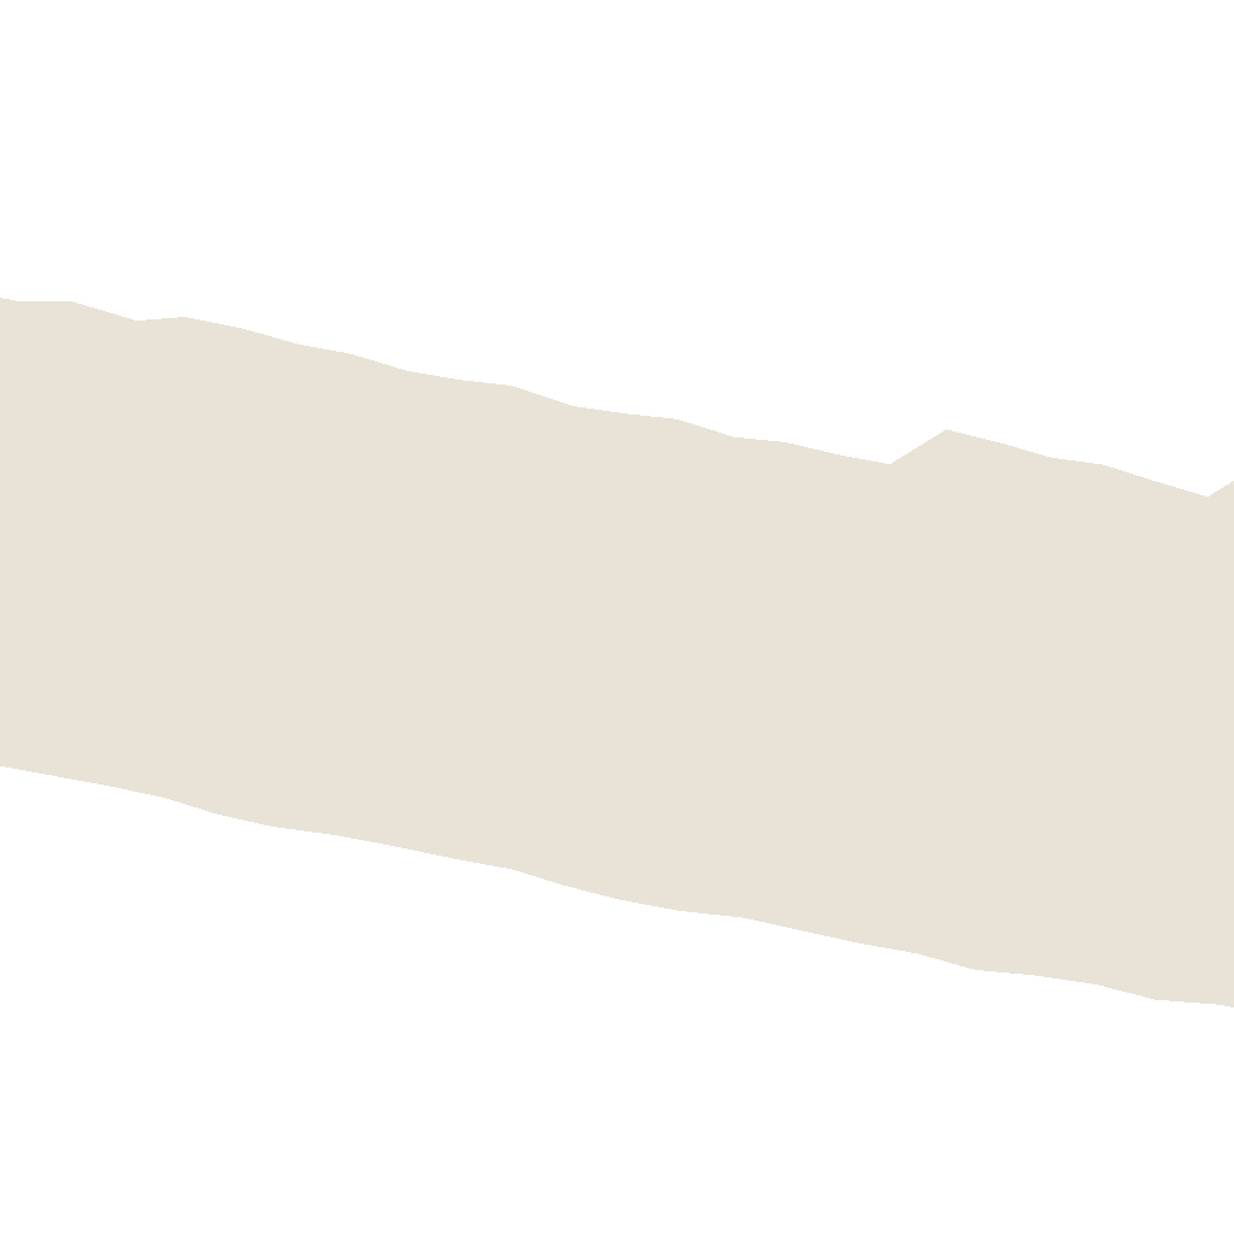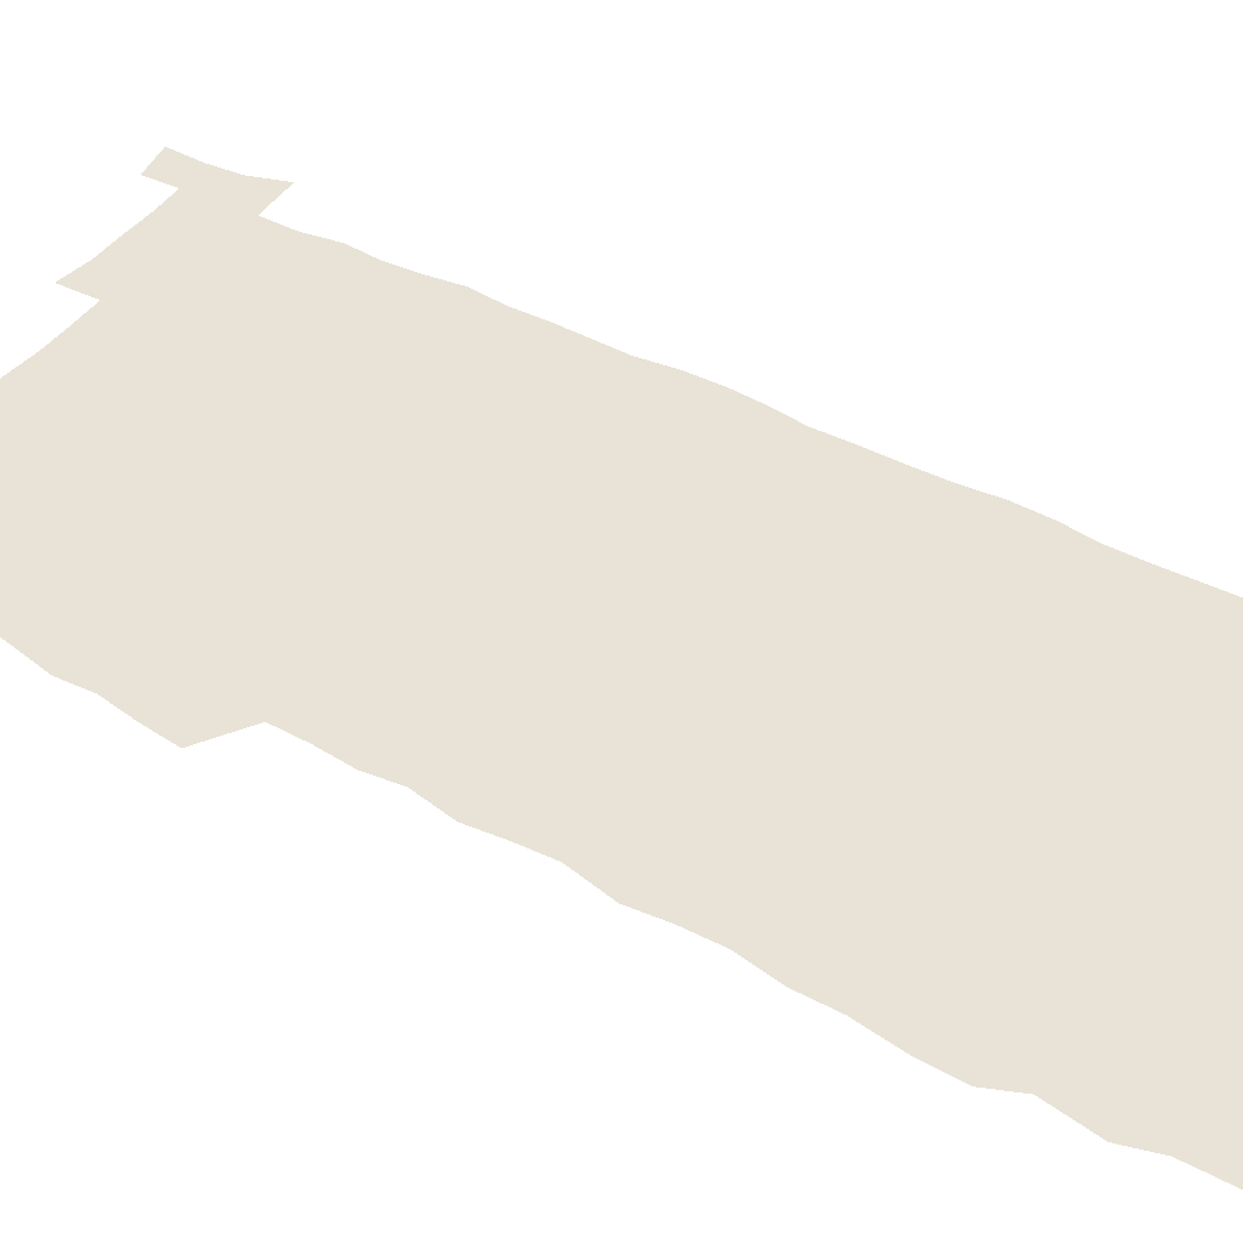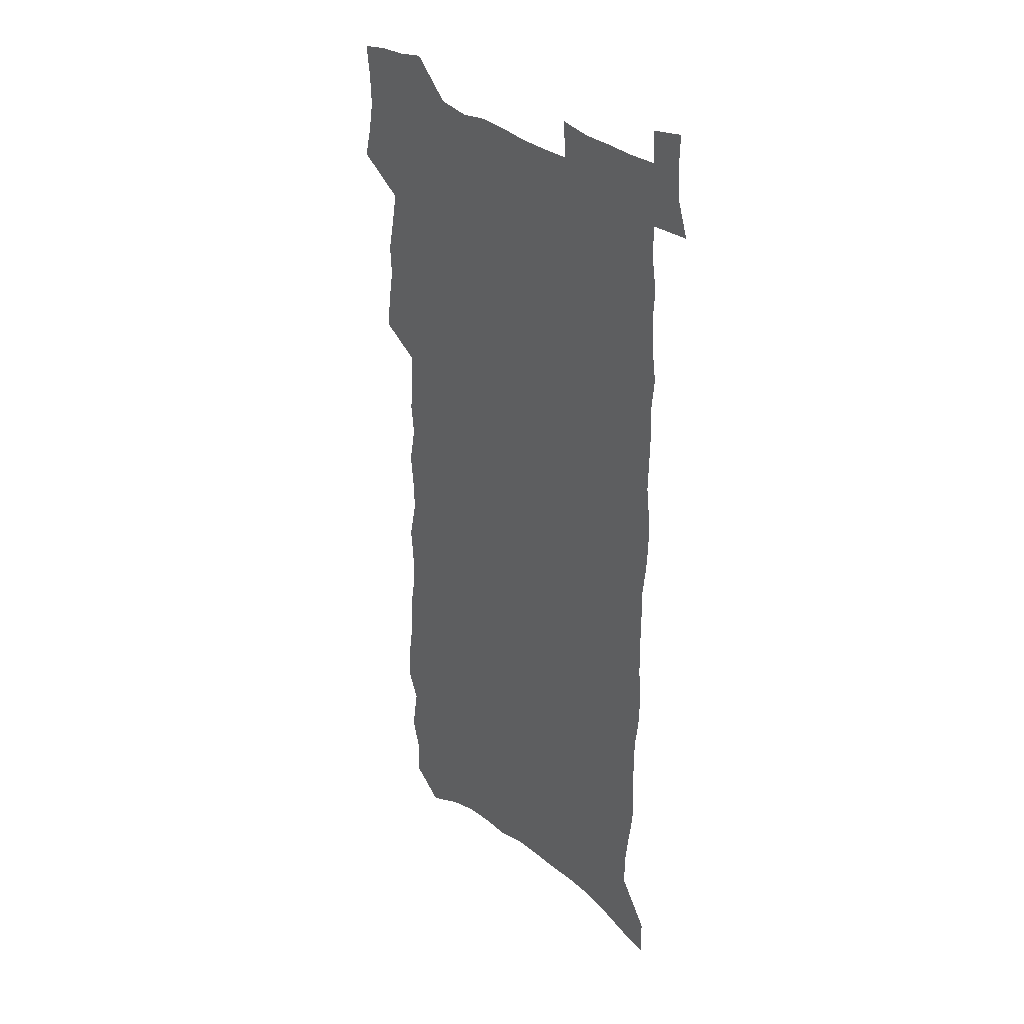
<metadata>
{"format":"obj","ext":"obj","renderer":"f3d","projection":"perspective","resolution":1024,"background":"white","views":[{"elev":41.7,"azim":105.6,"up":"+Z"},{"elev":41.6,"azim":-57.3,"up":"+Z"},{"elev":32.1,"azim":50.2,"up":"+Y"}]}
</metadata>
<code>
v 462.7 520 0
v 466.2 533.9 0
v 468.8 548.1 0
v 468.2 562.3 0
v 466.3 577.2 0
v 476.3 429.3 0
v 478.1 444.6 0
v 480.7 460.2 0
v 479.9 474.5 0
v 483.2 489.7 0
v 485.9 504.7 0
v 485.5 518.7 0
v 482.1 533.5 0
v 486.6 547.2 0
v 483.8 562.3 0
v 480.2 579.8 0
v 490.6 138.4 0
v 490.8 156.6 0
v 486.8 170.8 0
v 490.3 191.9 0
v 484.8 205 0
v 485.5 222.3 0
v 488.3 240.8 0
v 488.5 257.2 0
v 491.8 275.4 0
v 491.6 291.2 0
v 490.2 306.1 0
v 494.5 325.6 0
v 493.8 340.5 0
v 492.2 355.2 0
v 495.7 372.7 0
v 494 387.1 0
v 495.4 402.6 0
v 495.7 417.3 0
v 498.6 433.2 0
v 498.2 447.4 0
v 500.1 462.2 0
v 500.2 476.3 0
v 500 490.4 0
v 502 505.1 0
v 501.5 519.2 0
v 501.8 533.3 0
v 500.2 548.4 0
v 497.9 564 0
v 494.7 581 0
v 506.5 125.5 0
v 510.4 149.2 0
v 512.6 169.5 0
v 509.4 183.4 0
v 510.1 201.4 0
v 510.1 218.1 0
v 512.8 236.6 0
v 513.7 253.2 0
v 513.6 268.6 0
v 512.4 283.2 0
v 512.4 298.7 0
v 509.9 312.8 0
v 511.5 329.4 0
v 512.7 345.5 0
v 512.8 360.7 0
v 513.7 376.2 0
v 515.5 391.8 0
v 516.1 406.2 0
v 513.3 419.8 0
v 514.7 434.8 0
v 516.2 449.5 0
v 516.2 463.2 0
v 514.5 477 0
v 516.6 491.3 0
v 517 505.4 0
v 517.5 519.2 0
v 516.5 533.6 0
v 514.8 548.7 0
v 512.6 564.4 0
v 508.7 583.5 0
v 524.8 134.4 0
v 526.4 154.5 0
v 528.8 176.2 0
v 526.9 190.5 0
v 528.1 208.8 0
v 529.3 226.1 0
v 529.7 242.2 0
v 530.1 258.1 0
v 530.1 273.5 0
v 529.7 288.5 0
v 529.3 303.5 0
v 529.6 319 0
v 530.1 334.4 0
v 530.2 349.4 0
v 529.9 364 0
v 530.3 378.9 0
v 530.8 393.6 0
v 530.9 408 0
v 530.5 422.1 0
v 530.8 436.4 0
v 530.3 450.2 0
v 530.7 464.2 0
v 533.3 478.6 0
v 532.3 492 0
v 532.1 505.7 0
v 531.9 519.4 0
v 531.8 533.2 0
v 530.1 548.2 0
v 526.6 566.3 0
v 540.5 139.2 0
v 542.1 160 0
v 543.1 179.2 0
v 545.1 199.4 0
v 545.1 215.3 0
v 545.4 231.2 0
v 545.4 246.6 0
v 545.1 261.5 0
v 544.8 276.4 0
v 544.9 291.8 0
v 544.7 306.7 0
v 545.3 322.4 0
v 544.8 336.5 0
v 544.9 351.2 0
v 544.8 365.7 0
v 545.8 381.2 0
v 545.2 394.9 0
v 546.9 410.3 0
v 546.3 423.8 0
v 546.6 437.9 0
v 547 451.8 0
v 547.1 465.4 0
v 546.8 479 0
v 546.7 492.4 0
v 546.6 505.9 0
v 546 519.5 0
v 546.9 532.7 0
v 544.4 548.7 0
v 542.8 564.2 0
v 555 140.5 0
v 556.2 160.6 0
v 558.1 183.4 0
v 559.5 203.1 0
v 559.4 218.3 0
v 560 234.6 0
v 559.5 249 0
v 559.6 264.3 0
v 559.4 279.1 0
v 559 293.6 0
v 559.4 309.3 0
v 558.9 323.4 0
v 559.2 338.4 0
v 559.3 352.9 0
v 558.7 366.3 0
v 559.7 382.1 0
v 559.8 396.2 0
v 560.6 410.9 0
v 560.5 424.7 0
v 560.3 438.2 0
v 560.9 452.3 0
v 560.9 465.8 0
v 560.8 479.3 0
v 560.6 492.8 0
v 560.6 506.2 0
v 560.2 519.6 0
v 560.4 532.7 0
v 559.1 547.6 0
v 556.7 566.3 0
v 569.2 140.5 0
v 571.4 166.6 0
v 571.8 184.1 0
v 572.6 203.3 0
v 573.8 222.5 0
v 573.8 236.8 0
v 573.3 250.7 0
v 573.4 265.6 0
v 573.4 280.9 0
v 573.3 295.7 0
v 573.2 310.6 0
v 573.5 325.7 0
v 573.3 340 0
v 572.5 353.5 0
v 573.9 369.5 0
v 574.3 383.9 0
v 574.2 397.6 0
v 574.4 411.6 0
v 574.4 425.3 0
v 574.4 438.9 0
v 574.9 452.9 0
v 574.3 466.3 0
v 574.4 479.7 0
v 574.7 493.2 0
v 574.4 506.5 0
v 574.1 519.9 0
v 573.8 533.6 0
v 572.8 548.4 0
v 571.1 565.9 0
v 584.1 144.3 0
v 585.3 168.7 0
v 585.8 186.7 0
v 586.3 204.7 0
v 586.7 221 0
v 586.8 237.6 0
v 586.9 251.8 0
v 586.9 265.9 0
v 587.1 282.6 0
v 586.8 296.2 0
v 586.9 311.7 0
v 587 326 0
v 587.2 341.4 0
v 587.1 355.3 0
v 587.4 369.9 0
v 587.4 383.5 0
v 587.8 398 0
v 587.8 411.7 0
v 587.9 425.6 0
v 587.9 439 0
v 588 453 0
v 588.2 466.6 0
v 588.1 480 0
v 588 493.4 0
v 588.1 506.7 0
v 587.8 520.1 0
v 587.5 533.7 0
v 586.8 548.5 0
v 585.8 564.7 0
v 598.4 145 0
v 598.9 167.9 0
v 599.5 188.8 0
v 599.6 204.8 0
v 599.8 220.6 0
v 599.5 238.2 0
v 600.4 250.7 0
v 600.3 265.7 0
v 600.3 282.5 0
v 600.3 296.8 0
v 600.4 311.1 0
v 600.4 325.7 0
v 600.5 342.4 0
v 600.6 355.5 0
v 601 370.6 0
v 601.1 384.5 0
v 601.3 397.9 0
v 601.3 411.9 0
v 601.4 425.5 0
v 601.4 439.1 0
v 601.5 453.4 0
v 601.6 466.7 0
v 601.6 480.1 0
v 601.6 493.6 0
v 601.6 507 0
v 601.4 520.2 0
v 601.2 533.4 0
v 600.6 549.6 0
v 600 564.7 0
v 612.5 145.1 0
v 612.7 165.7 0
v 613 187.5 0
v 613 205.4 0
v 613.3 220 0
v 613.3 235.9 0
v 613.5 252.1 0
v 613.6 265.5 0
v 613.5 282.7 0
v 613.6 296.8 0
v 614 310.8 0
v 613.9 326.1 0
v 614 341.1 0
v 614.1 356.4 0
v 614.4 370.1 0
v 614.8 383.6 0
v 614.7 398.1 0
v 614.9 411.6 0
v 615 425.4 0
v 614.9 439.6 0
v 615.1 453.2 0
v 615.1 466.7 0
v 615.2 480.2 0
v 615.5 493.8 0
v 615.2 507.5 0
v 615 520.9 0
v 614.7 534.4 0
v 614.7 548.9 0
v 614.2 565.2 0
v 613.5 581.7 0
v 626.7 146.2 0
v 626.5 169.6 0
v 626.9 184.7 0
v 626.1 205 0
v 626.7 219.3 0
v 627.3 233.9 0
v 627.1 250.4 0
v 627 266.2 0
v 627.2 281 0
v 627.6 294.9 0
v 627.6 310 0
v 627.7 325.2 0
v 627.5 340.8 0
v 627.4 355.6 0
v 627.7 369.5 0
v 628.3 383.2 0
v 628.5 397.3 0
v 628.4 411.4 0
v 628.8 425 0
v 629.5 438.5 0
v 628.7 453.1 0
v 628.5 466.7 0
v 628.9 480.2 0
v 629.1 493.9 0
v 629 507.6 0
v 628.9 521.3 0
v 628.7 535 0
v 628.6 549.1 0
v 628.7 563.8 0
v 628.4 579.7 0
v 640.8 145.8 0
v 640.1 167.7 0
v 640.7 183.6 0
v 640.8 200.5 0
v 641.1 216.2 0
v 641.3 231.8 0
v 641 248.4 0
v 642.6 262.2 0
v 641.5 279 0
v 640.7 295.6 0
v 641.1 309.5 0
v 641.9 323.5 0
v 641.8 338.7 0
v 643.3 352.4 0
v 642 368.1 0
v 642.9 381.7 0
v 643.9 395.5 0
v 643 410.3 0
v 642.9 424.5 0
v 643.1 438.4 0
v 642.5 452.6 0
v 644 466.2 0
v 643 480.2 0
v 643.4 493.9 0
v 643.4 507.7 0
v 643.3 521.6 0
v 643 535.5 0
v 642.9 549.7 0
v 642.7 563.9 0
v 642.6 579.8 0
v 655.2 143.4 0
v 653.5 166.5 0
v 655.1 180.6 0
v 656 195.9 0
v 655.8 212.9 0
v 655.7 229.2 0
v 656.3 244.4 0
v 657 259.6 0
v 656.6 275.7 0
v 657.3 290.7 0
v 657.6 305.5 0
v 656.2 321.6 0
v 658 335.3 0
v 658.6 349.7 0
v 656.6 366.1 0
v 658 379.8 0
v 658.8 394 0
v 657.7 409 0
v 657.7 423.3 0
v 658.5 437.2 0
v 658.2 451.5 0
v 659.5 465.4 0
v 658.4 479.8 0
v 658.2 493.8 0
v 658.2 507.8 0
v 659.2 522 0
v 658.1 536.3 0
v 657.6 550.6 0
v 656.9 564.6 0
v 656.9 579.5 0
v 670.5 139 0
v 669.4 159.5 0
v 670.3 175.6 0
v 670.7 192.2 0
v 672.7 206.8 0
v 674.8 221.4 0
v 674.4 237.8 0
v 674.1 254.1 0
v 674.2 269.8 0
v 676.2 284.3 0
v 676.7 299.4 0
v 675.3 315.9 0
v 675 331.3 0
v 675.2 346.3 0
v 674.9 361.7 0
v 676.8 375.9 0
v 677.8 390.4 0
v 677.4 405.4 0
v 675.5 421 0
v 675.9 435.4 0
v 676.2 449.8 0
v 675.8 464.4 0
v 677.3 478.6 0
v 675.2 493.4 0
v 674.2 507.7 0
v 675.3 522 0
v 672.7 537.3 0
v 672.8 551.8 0
v 671.7 565.8 0
v 671.2 580.2 0
v 670.5 594.4 0
v 685.3 135.7 0
v 685.1 153.7 0
v 692.4 552.9 0
v 687.3 567.8 0
v 686 581.7 0
v 686.4 597.4 0
f 11 12 1
f 1 12 2
f 12 13 2
f 2 13 3
f 13 14 3
f 3 14 4
f 14 15 4
f 4 15 5
f 15 16 5
f 34 35 6
f 6 35 7
f 35 36 7
f 7 36 8
f 36 37 8
f 8 37 9
f 37 38 9
f 9 38 10
f 38 39 10
f 10 39 11
f 39 40 11
f 11 40 12
f 40 41 12
f 12 41 13
f 41 42 13
f 13 42 14
f 42 43 14
f 14 43 15
f 43 44 15
f 15 44 16
f 44 45 16
f 46 47 17
f 17 47 18
f 47 48 18
f 18 48 19
f 48 49 19
f 19 49 20
f 49 50 20
f 20 50 21
f 50 51 21
f 21 51 22
f 51 52 22
f 22 52 23
f 52 53 23
f 23 53 24
f 53 54 24
f 24 54 25
f 54 55 25
f 25 55 26
f 55 56 26
f 26 56 27
f 56 57 27
f 27 57 28
f 57 58 28
f 28 58 29
f 58 59 29
f 29 59 30
f 59 60 30
f 30 60 31
f 60 61 31
f 31 61 32
f 61 62 32
f 32 62 33
f 62 63 33
f 33 63 34
f 63 64 34
f 34 64 35
f 64 65 35
f 35 65 36
f 65 66 36
f 36 66 37
f 66 67 37
f 37 67 38
f 67 68 38
f 38 68 39
f 68 69 39
f 39 69 40
f 69 70 40
f 40 70 41
f 70 71 41
f 41 71 42
f 71 72 42
f 42 72 43
f 72 73 43
f 43 73 44
f 73 74 44
f 44 74 45
f 74 75 45
f 46 76 47
f 76 77 47
f 47 77 48
f 77 78 48
f 48 78 49
f 78 79 49
f 49 79 50
f 79 80 50
f 50 80 51
f 80 81 51
f 51 81 52
f 81 82 52
f 52 82 53
f 82 83 53
f 53 83 54
f 83 84 54
f 54 84 55
f 84 85 55
f 55 85 56
f 85 86 56
f 56 86 57
f 86 87 57
f 57 87 58
f 87 88 58
f 58 88 59
f 88 89 59
f 59 89 60
f 89 90 60
f 60 90 61
f 90 91 61
f 61 91 62
f 91 92 62
f 62 92 63
f 92 93 63
f 63 93 64
f 93 94 64
f 64 94 65
f 94 95 65
f 65 95 66
f 95 96 66
f 66 96 67
f 96 97 67
f 67 97 68
f 97 98 68
f 68 98 69
f 98 99 69
f 69 99 70
f 99 100 70
f 70 100 71
f 100 101 71
f 71 101 72
f 101 102 72
f 72 102 73
f 102 103 73
f 73 103 74
f 103 104 74
f 74 104 75
f 76 105 77
f 105 106 77
f 77 106 78
f 106 107 78
f 78 107 79
f 107 108 79
f 79 108 80
f 108 109 80
f 80 109 81
f 109 110 81
f 81 110 82
f 110 111 82
f 82 111 83
f 111 112 83
f 83 112 84
f 112 113 84
f 84 113 85
f 113 114 85
f 85 114 86
f 114 115 86
f 86 115 87
f 115 116 87
f 87 116 88
f 116 117 88
f 88 117 89
f 117 118 89
f 89 118 90
f 118 119 90
f 90 119 91
f 119 120 91
f 91 120 92
f 120 121 92
f 92 121 93
f 121 122 93
f 93 122 94
f 122 123 94
f 94 123 95
f 123 124 95
f 95 124 96
f 124 125 96
f 96 125 97
f 125 126 97
f 97 126 98
f 126 127 98
f 98 127 99
f 127 128 99
f 99 128 100
f 128 129 100
f 100 129 101
f 129 130 101
f 101 130 102
f 130 131 102
f 102 131 103
f 131 132 103
f 103 132 104
f 132 133 104
f 105 134 106
f 134 135 106
f 106 135 107
f 135 136 107
f 107 136 108
f 136 137 108
f 108 137 109
f 137 138 109
f 109 138 110
f 138 139 110
f 110 139 111
f 139 140 111
f 111 140 112
f 140 141 112
f 112 141 113
f 141 142 113
f 113 142 114
f 142 143 114
f 114 143 115
f 143 144 115
f 115 144 116
f 144 145 116
f 116 145 117
f 145 146 117
f 117 146 118
f 146 147 118
f 118 147 119
f 147 148 119
f 119 148 120
f 148 149 120
f 120 149 121
f 149 150 121
f 121 150 122
f 150 151 122
f 122 151 123
f 151 152 123
f 123 152 124
f 152 153 124
f 124 153 125
f 153 154 125
f 125 154 126
f 154 155 126
f 126 155 127
f 155 156 127
f 127 156 128
f 156 157 128
f 128 157 129
f 157 158 129
f 129 158 130
f 158 159 130
f 130 159 131
f 159 160 131
f 131 160 132
f 160 161 132
f 132 161 133
f 161 162 133
f 134 163 135
f 163 164 135
f 135 164 136
f 164 165 136
f 136 165 137
f 165 166 137
f 137 166 138
f 166 167 138
f 138 167 139
f 167 168 139
f 139 168 140
f 168 169 140
f 140 169 141
f 169 170 141
f 141 170 142
f 170 171 142
f 142 171 143
f 171 172 143
f 143 172 144
f 172 173 144
f 144 173 145
f 173 174 145
f 145 174 146
f 174 175 146
f 146 175 147
f 175 176 147
f 147 176 148
f 176 177 148
f 148 177 149
f 177 178 149
f 149 178 150
f 178 179 150
f 150 179 151
f 179 180 151
f 151 180 152
f 180 181 152
f 152 181 153
f 181 182 153
f 153 182 154
f 182 183 154
f 154 183 155
f 183 184 155
f 155 184 156
f 184 185 156
f 156 185 157
f 185 186 157
f 157 186 158
f 186 187 158
f 158 187 159
f 187 188 159
f 159 188 160
f 188 189 160
f 160 189 161
f 189 190 161
f 161 190 162
f 190 191 162
f 163 192 164
f 192 193 164
f 164 193 165
f 193 194 165
f 165 194 166
f 194 195 166
f 166 195 167
f 195 196 167
f 167 196 168
f 196 197 168
f 168 197 169
f 197 198 169
f 169 198 170
f 198 199 170
f 170 199 171
f 199 200 171
f 171 200 172
f 200 201 172
f 172 201 173
f 201 202 173
f 173 202 174
f 202 203 174
f 174 203 175
f 203 204 175
f 175 204 176
f 204 205 176
f 176 205 177
f 205 206 177
f 177 206 178
f 206 207 178
f 178 207 179
f 207 208 179
f 179 208 180
f 208 209 180
f 180 209 181
f 209 210 181
f 181 210 182
f 210 211 182
f 182 211 183
f 211 212 183
f 183 212 184
f 212 213 184
f 184 213 185
f 213 214 185
f 185 214 186
f 214 215 186
f 186 215 187
f 215 216 187
f 187 216 188
f 216 217 188
f 188 217 189
f 217 218 189
f 189 218 190
f 218 219 190
f 190 219 191
f 219 220 191
f 192 221 193
f 221 222 193
f 193 222 194
f 222 223 194
f 194 223 195
f 223 224 195
f 195 224 196
f 224 225 196
f 196 225 197
f 225 226 197
f 197 226 198
f 226 227 198
f 198 227 199
f 227 228 199
f 199 228 200
f 228 229 200
f 200 229 201
f 229 230 201
f 201 230 202
f 230 231 202
f 202 231 203
f 231 232 203
f 203 232 204
f 232 233 204
f 204 233 205
f 233 234 205
f 205 234 206
f 234 235 206
f 206 235 207
f 235 236 207
f 207 236 208
f 236 237 208
f 208 237 209
f 237 238 209
f 209 238 210
f 238 239 210
f 210 239 211
f 239 240 211
f 211 240 212
f 240 241 212
f 212 241 213
f 241 242 213
f 213 242 214
f 242 243 214
f 214 243 215
f 243 244 215
f 215 244 216
f 244 245 216
f 216 245 217
f 245 246 217
f 217 246 218
f 246 247 218
f 218 247 219
f 247 248 219
f 219 248 220
f 248 249 220
f 221 250 222
f 250 251 222
f 222 251 223
f 251 252 223
f 223 252 224
f 252 253 224
f 224 253 225
f 253 254 225
f 225 254 226
f 254 255 226
f 226 255 227
f 255 256 227
f 227 256 228
f 256 257 228
f 228 257 229
f 257 258 229
f 229 258 230
f 258 259 230
f 230 259 231
f 259 260 231
f 231 260 232
f 260 261 232
f 232 261 233
f 261 262 233
f 233 262 234
f 262 263 234
f 234 263 235
f 263 264 235
f 235 264 236
f 264 265 236
f 236 265 237
f 265 266 237
f 237 266 238
f 266 267 238
f 238 267 239
f 267 268 239
f 239 268 240
f 268 269 240
f 240 269 241
f 269 270 241
f 241 270 242
f 270 271 242
f 242 271 243
f 271 272 243
f 243 272 244
f 272 273 244
f 244 273 245
f 273 274 245
f 245 274 246
f 274 275 246
f 246 275 247
f 275 276 247
f 247 276 248
f 276 277 248
f 248 277 249
f 277 278 249
f 250 280 251
f 280 281 251
f 251 281 252
f 281 282 252
f 252 282 253
f 282 283 253
f 253 283 254
f 283 284 254
f 254 284 255
f 284 285 255
f 255 285 256
f 285 286 256
f 256 286 257
f 286 287 257
f 257 287 258
f 287 288 258
f 258 288 259
f 288 289 259
f 259 289 260
f 289 290 260
f 260 290 261
f 290 291 261
f 261 291 262
f 291 292 262
f 262 292 263
f 292 293 263
f 263 293 264
f 293 294 264
f 264 294 265
f 294 295 265
f 265 295 266
f 295 296 266
f 266 296 267
f 296 297 267
f 267 297 268
f 297 298 268
f 268 298 269
f 298 299 269
f 269 299 270
f 299 300 270
f 270 300 271
f 300 301 271
f 271 301 272
f 301 302 272
f 272 302 273
f 302 303 273
f 273 303 274
f 303 304 274
f 274 304 275
f 304 305 275
f 275 305 276
f 305 306 276
f 276 306 277
f 306 307 277
f 277 307 278
f 307 308 278
f 278 308 279
f 308 309 279
f 280 310 281
f 310 311 281
f 281 311 282
f 311 312 282
f 282 312 283
f 312 313 283
f 283 313 284
f 313 314 284
f 284 314 285
f 314 315 285
f 285 315 286
f 315 316 286
f 286 316 287
f 316 317 287
f 287 317 288
f 317 318 288
f 288 318 289
f 318 319 289
f 289 319 290
f 319 320 290
f 290 320 291
f 320 321 291
f 291 321 292
f 321 322 292
f 292 322 293
f 322 323 293
f 293 323 294
f 323 324 294
f 294 324 295
f 324 325 295
f 295 325 296
f 325 326 296
f 296 326 297
f 326 327 297
f 297 327 298
f 327 328 298
f 298 328 299
f 328 329 299
f 299 329 300
f 329 330 300
f 300 330 301
f 330 331 301
f 301 331 302
f 331 332 302
f 302 332 303
f 332 333 303
f 303 333 304
f 333 334 304
f 304 334 305
f 334 335 305
f 305 335 306
f 335 336 306
f 306 336 307
f 336 337 307
f 307 337 308
f 337 338 308
f 308 338 309
f 338 339 309
f 310 340 311
f 340 341 311
f 311 341 312
f 341 342 312
f 312 342 313
f 342 343 313
f 313 343 314
f 343 344 314
f 314 344 315
f 344 345 315
f 315 345 316
f 345 346 316
f 316 346 317
f 346 347 317
f 317 347 318
f 347 348 318
f 318 348 319
f 348 349 319
f 319 349 320
f 349 350 320
f 320 350 321
f 350 351 321
f 321 351 322
f 351 352 322
f 322 352 323
f 352 353 323
f 323 353 324
f 353 354 324
f 324 354 325
f 354 355 325
f 325 355 326
f 355 356 326
f 326 356 327
f 356 357 327
f 327 357 328
f 357 358 328
f 328 358 329
f 358 359 329
f 329 359 330
f 359 360 330
f 330 360 331
f 360 361 331
f 331 361 332
f 361 362 332
f 332 362 333
f 362 363 333
f 333 363 334
f 363 364 334
f 334 364 335
f 364 365 335
f 335 365 336
f 365 366 336
f 336 366 337
f 366 367 337
f 337 367 338
f 367 368 338
f 338 368 339
f 368 369 339
f 340 370 341
f 370 371 341
f 341 371 342
f 371 372 342
f 342 372 343
f 372 373 343
f 343 373 344
f 373 374 344
f 344 374 345
f 374 375 345
f 345 375 346
f 375 376 346
f 346 376 347
f 376 377 347
f 347 377 348
f 377 378 348
f 348 378 349
f 378 379 349
f 349 379 350
f 379 380 350
f 350 380 351
f 380 381 351
f 351 381 352
f 381 382 352
f 352 382 353
f 382 383 353
f 353 383 354
f 383 384 354
f 354 384 355
f 384 385 355
f 355 385 356
f 385 386 356
f 356 386 357
f 386 387 357
f 357 387 358
f 387 388 358
f 358 388 359
f 388 389 359
f 359 389 360
f 389 390 360
f 360 390 361
f 390 391 361
f 361 391 362
f 391 392 362
f 362 392 363
f 392 393 363
f 363 393 364
f 393 394 364
f 364 394 365
f 394 395 365
f 365 395 366
f 395 396 366
f 366 396 367
f 396 397 367
f 367 397 368
f 397 398 368
f 368 398 369
f 398 399 369
f 370 401 371
f 401 402 371
f 371 402 372
f 397 403 398
f 403 404 398
f 398 404 399
f 404 405 399
f 399 405 400
f 405 406 400

</code>
